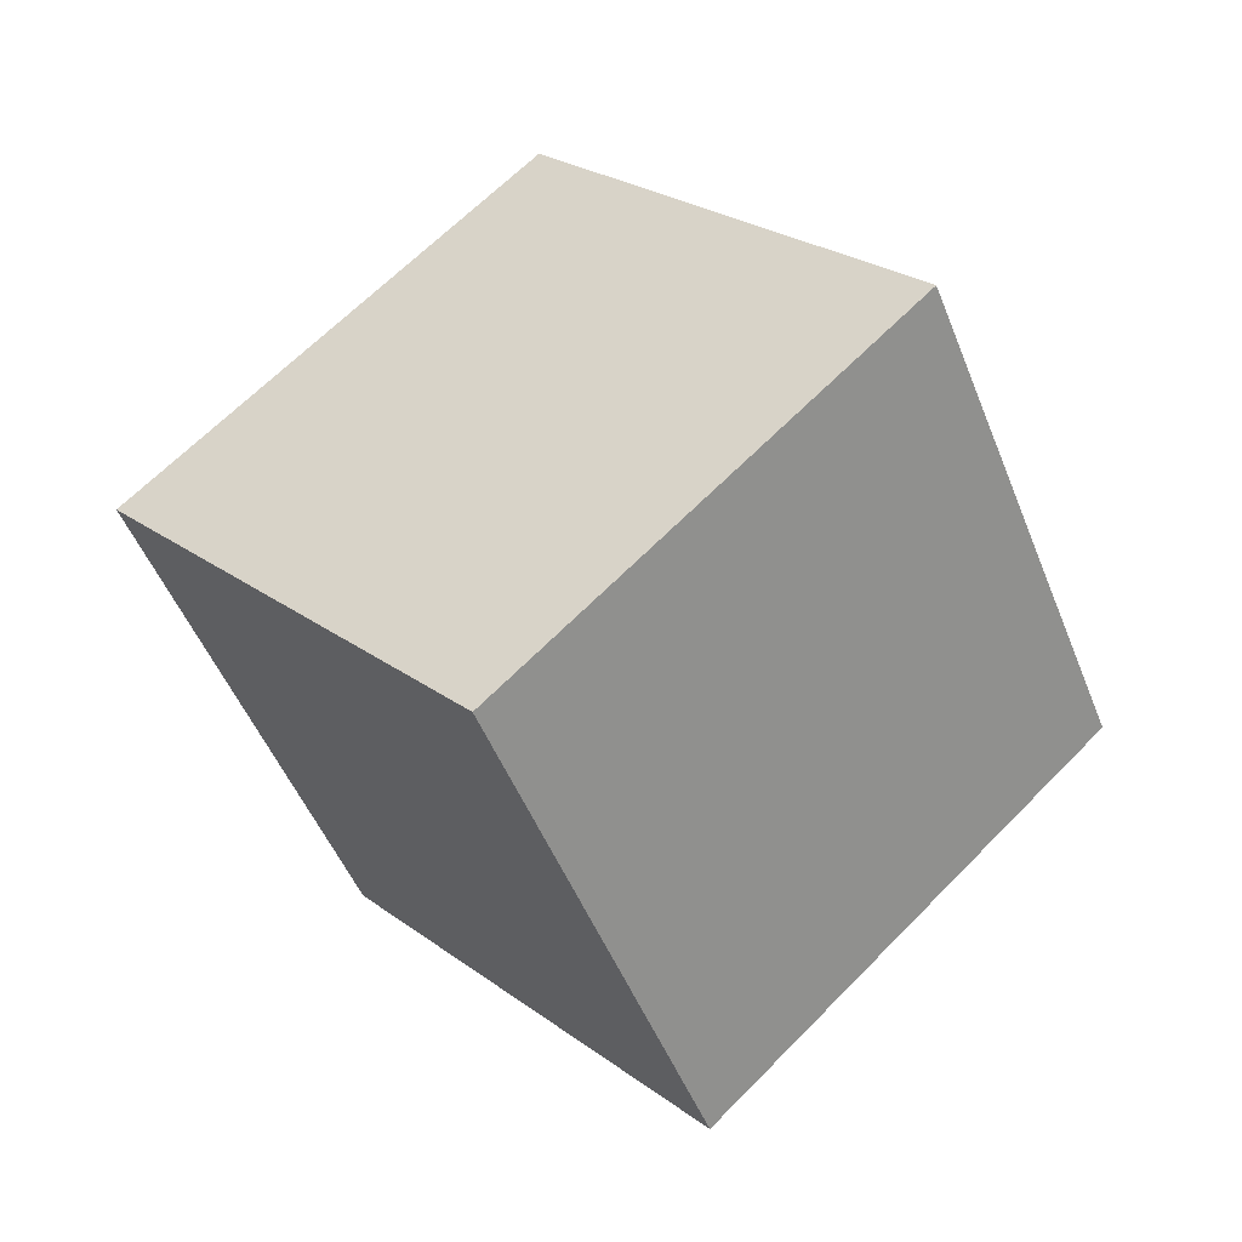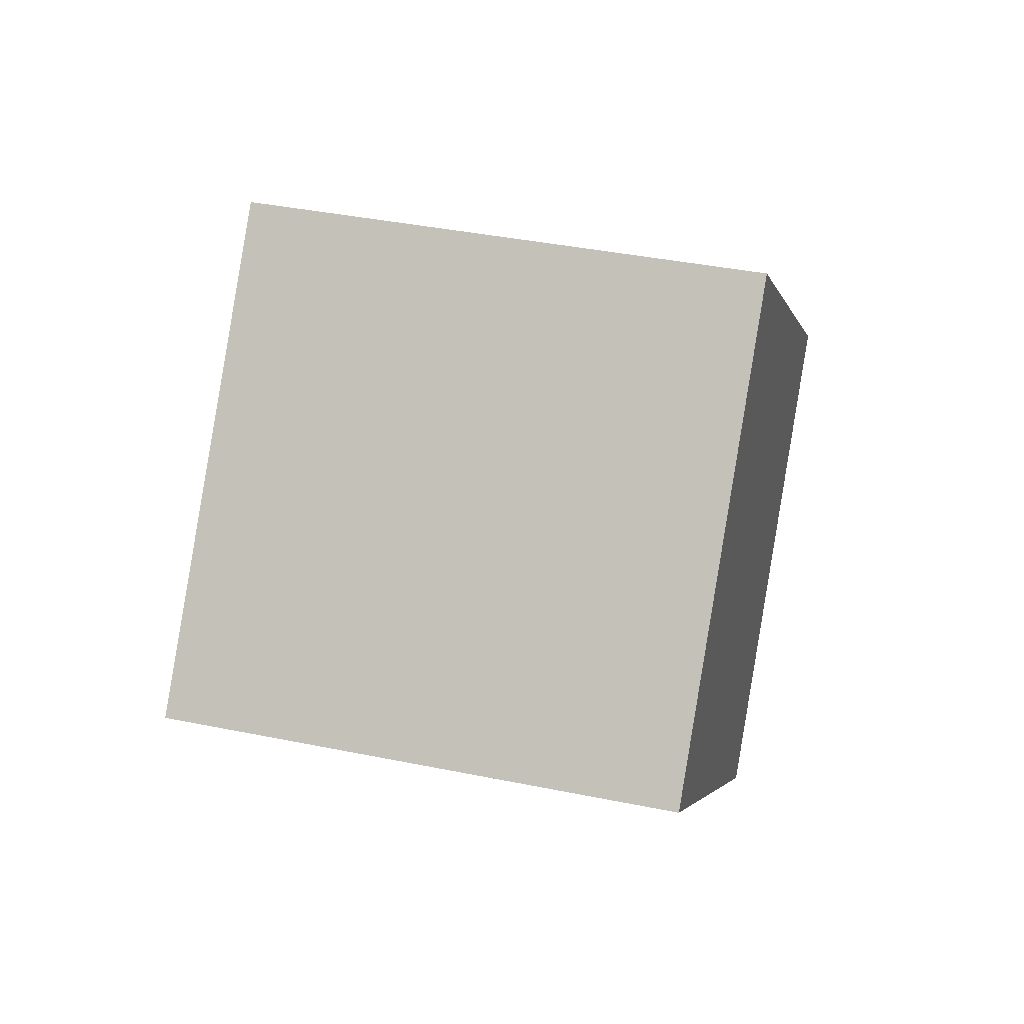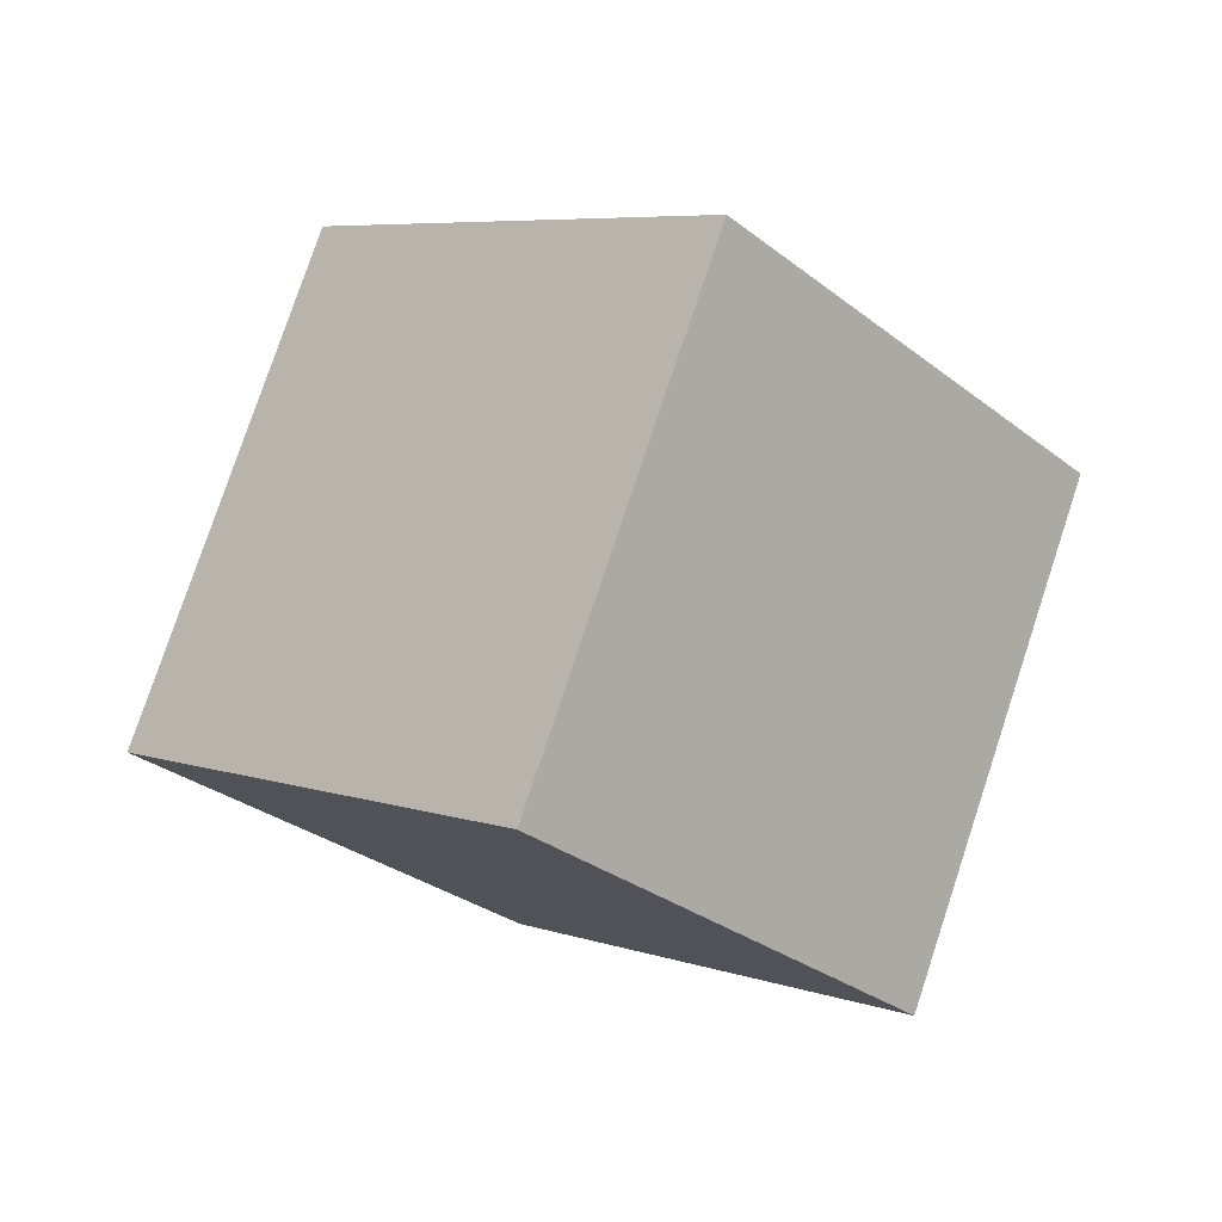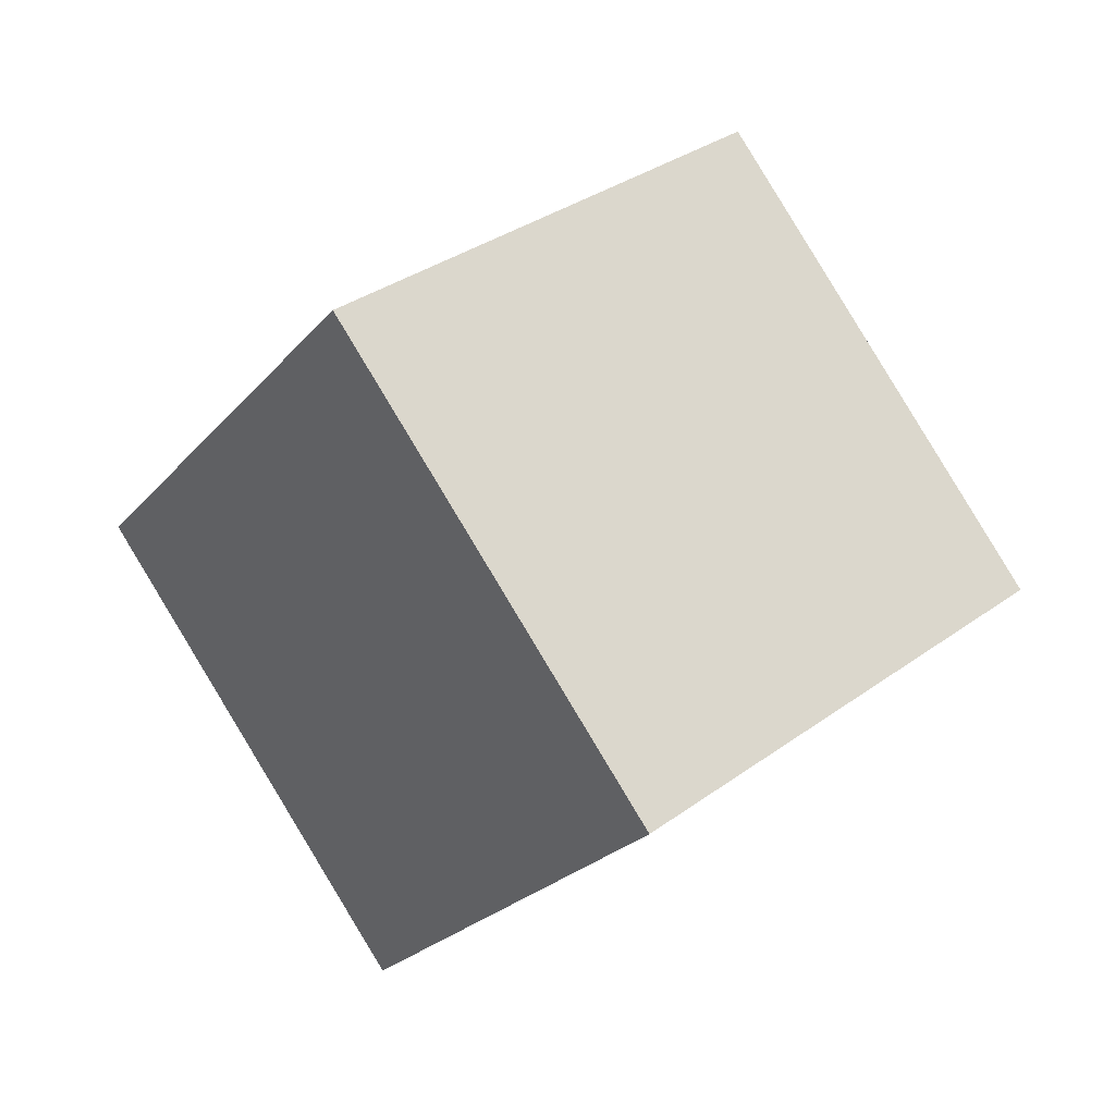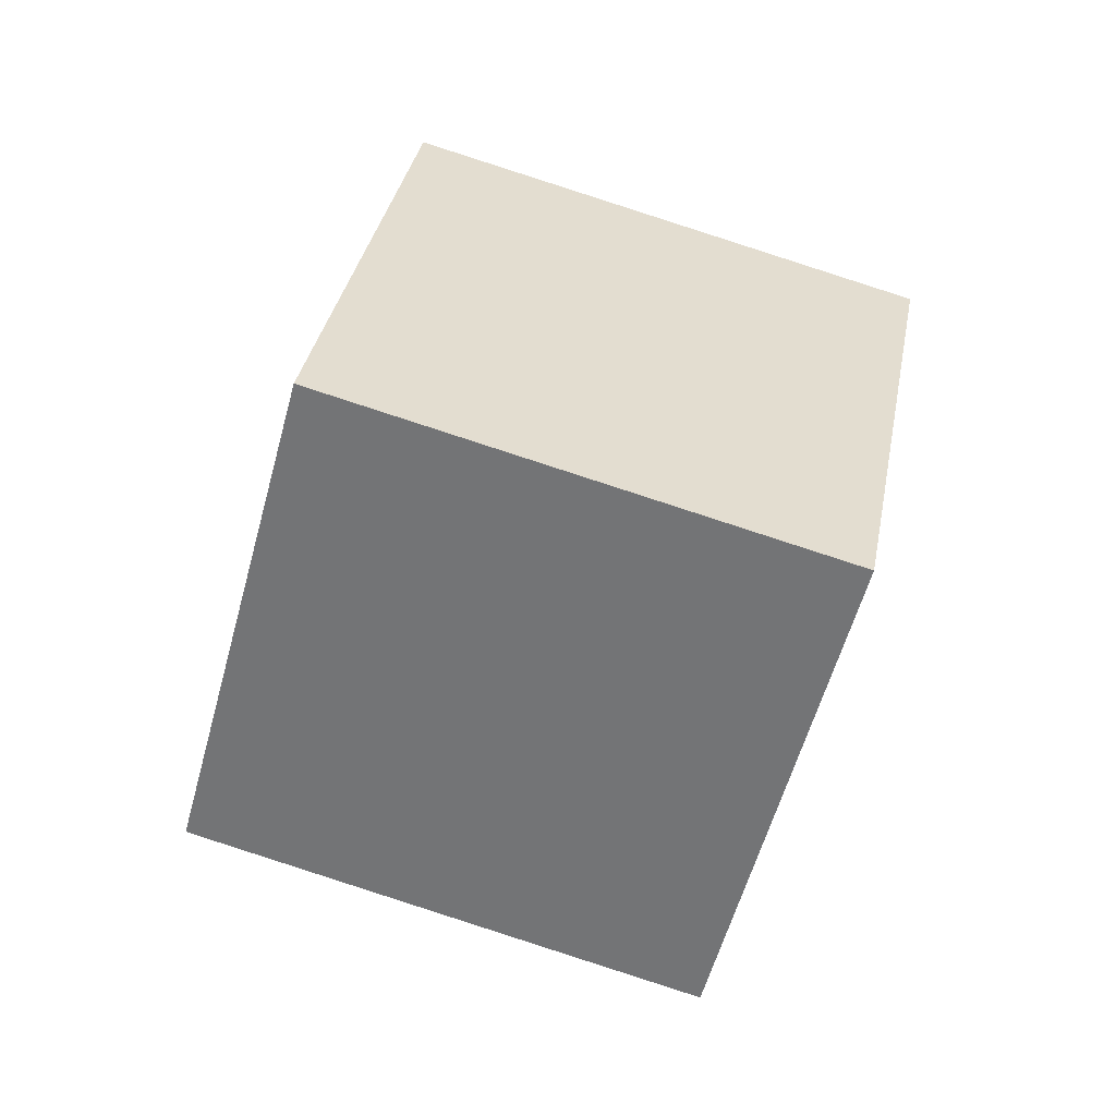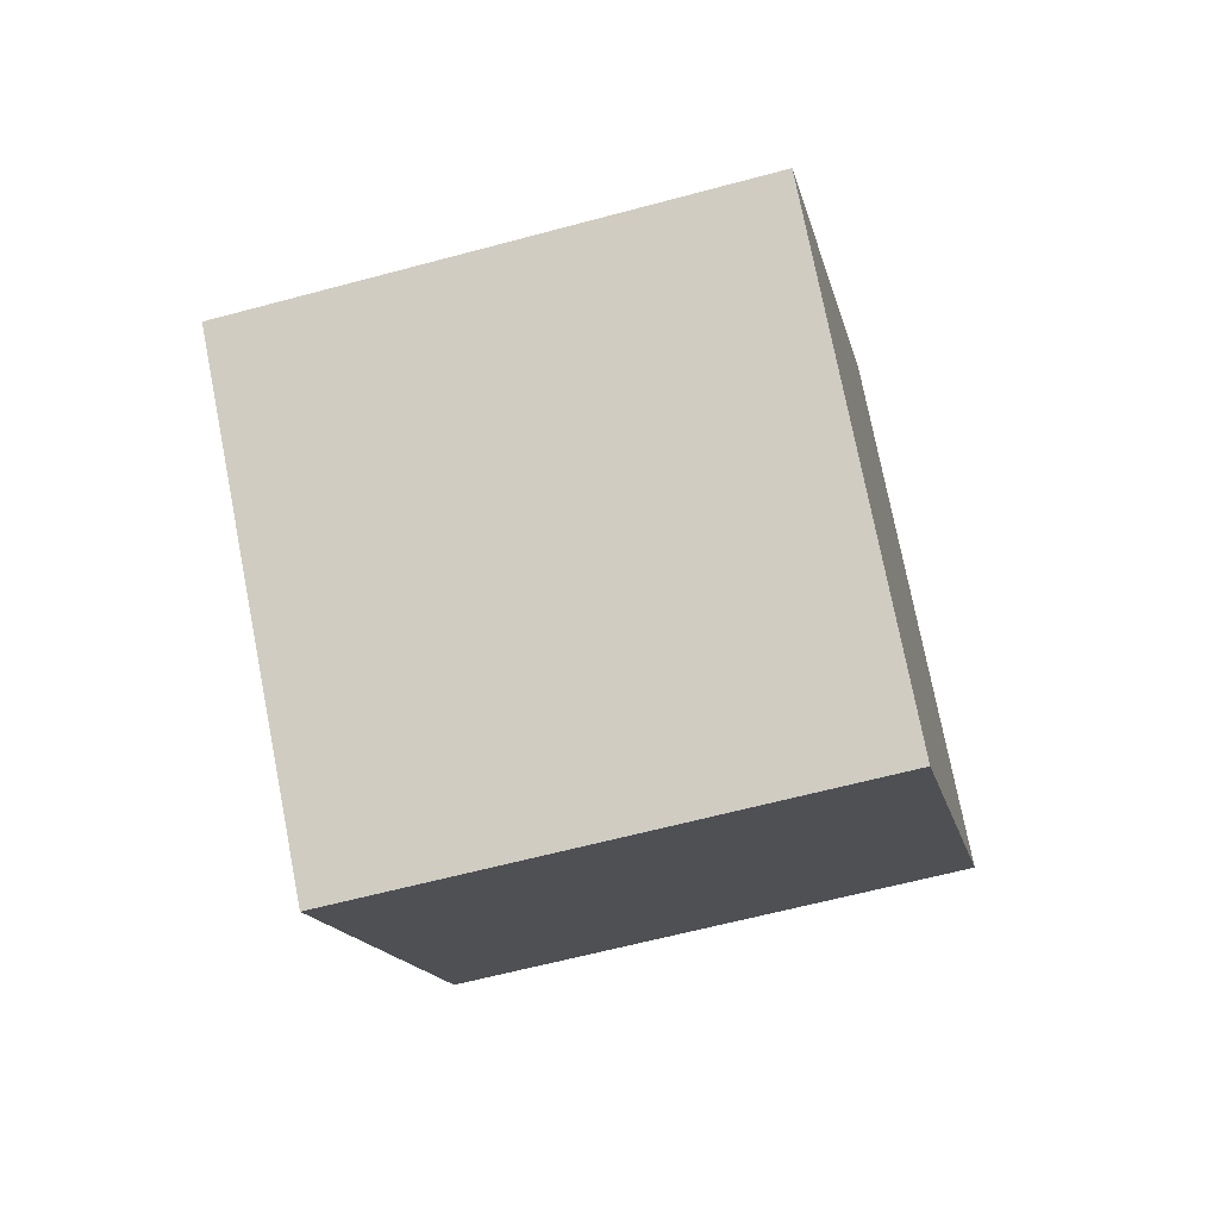
<metadata>
{"format":"obj","ext":"obj","renderer":"f3d","projection":"perspective","resolution":1024,"background":"white","views":[{"elev":-50.1,"azim":-140.9,"up":"+Z"},{"elev":-78.0,"azim":123.2,"up":"+Y"},{"elev":-12.2,"azim":174.6,"up":"+Y"},{"elev":35.5,"azim":63.1,"up":"+Z"},{"elev":-42.1,"azim":117.6,"up":"+Y"},{"elev":61.1,"azim":-58.5,"up":"+Y"}]}
</metadata>
<code>
v -3.202 -5.991 11.17
v 3.965 -3.823 4.545
v -6.335 3.501 10.89
v 0.832 5.669 4.263
v -9.433 -8.27 3.691
v -2.265 -6.103 -2.937
v -12.57 1.222 3.408
v -5.398 3.39 -3.22
f 2 4 1
f 5 2 1
f 1 4 3
f 3 5 1
f 2 8 4
f 6 2 5
f 6 8 2
f 4 8 3
f 7 5 3
f 3 8 7
f 7 6 5
f 8 6 7

</code>
